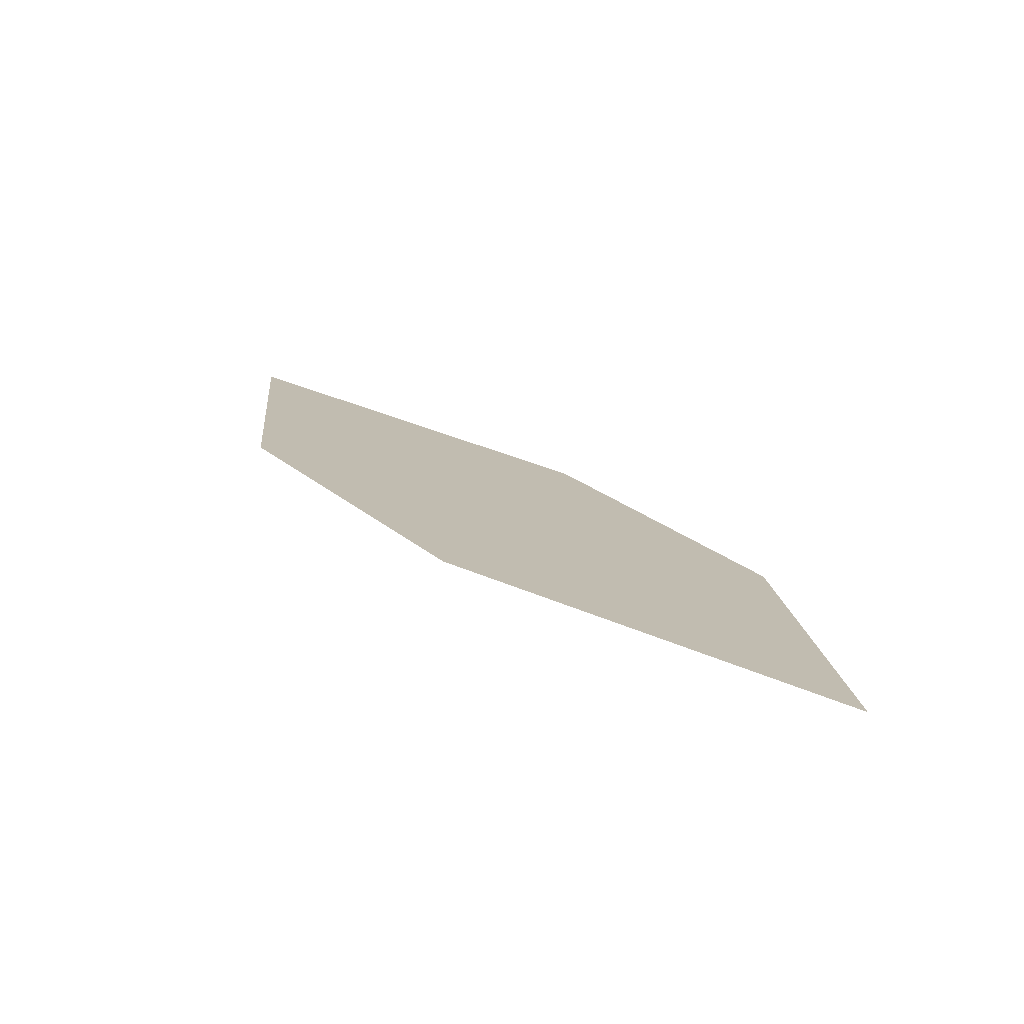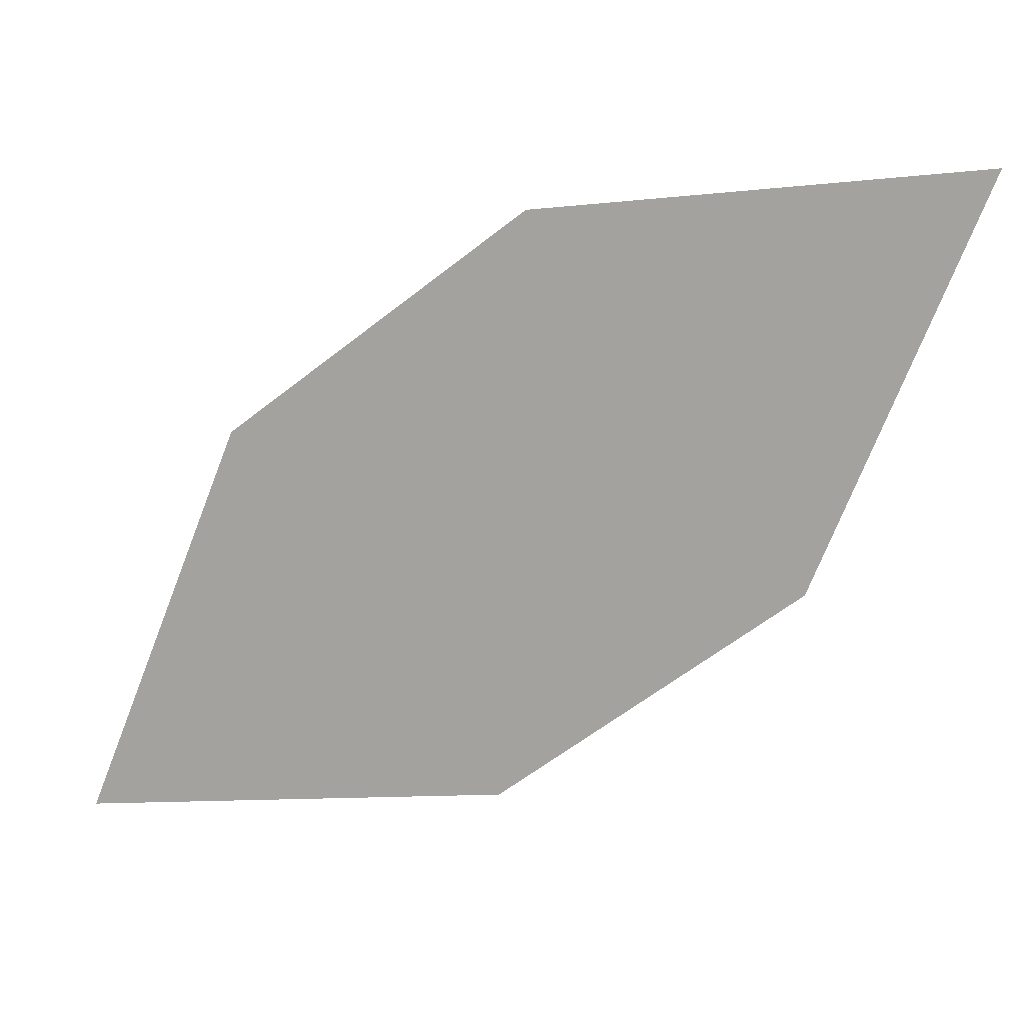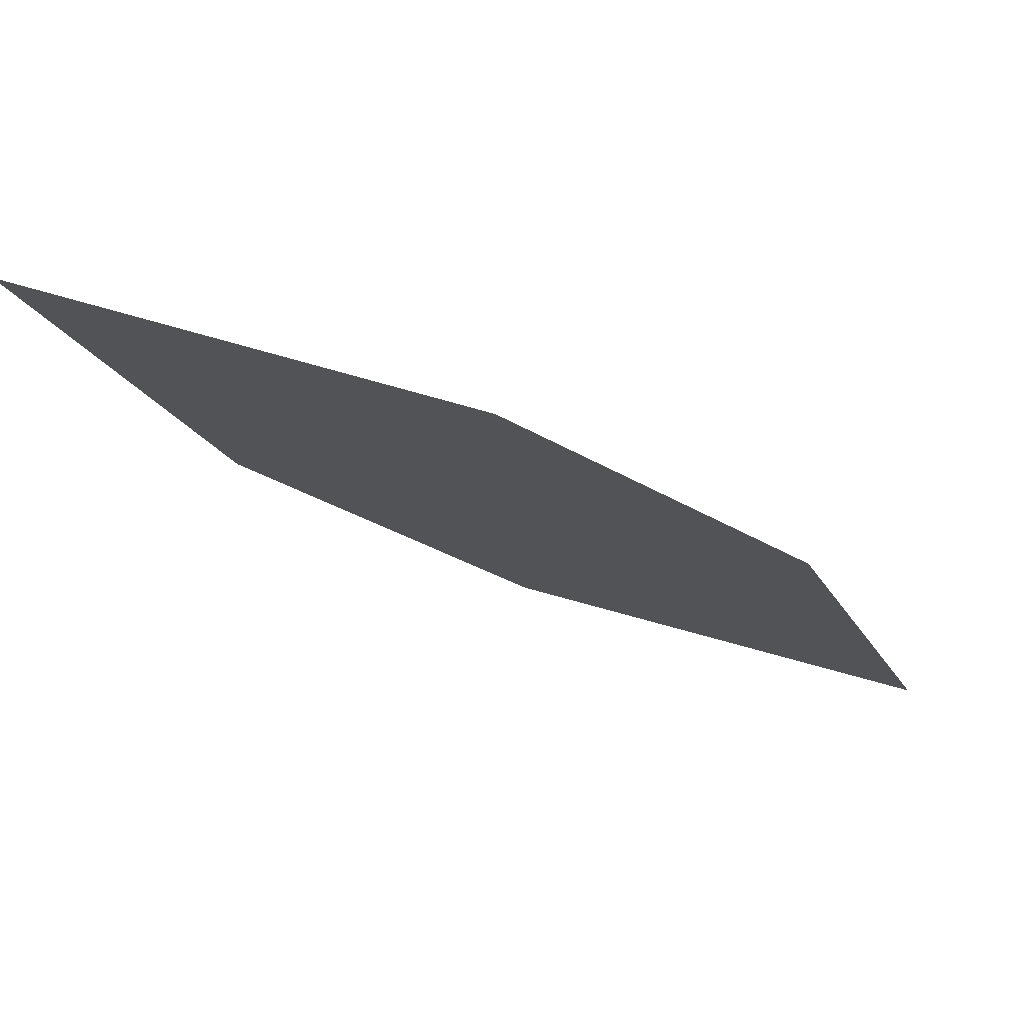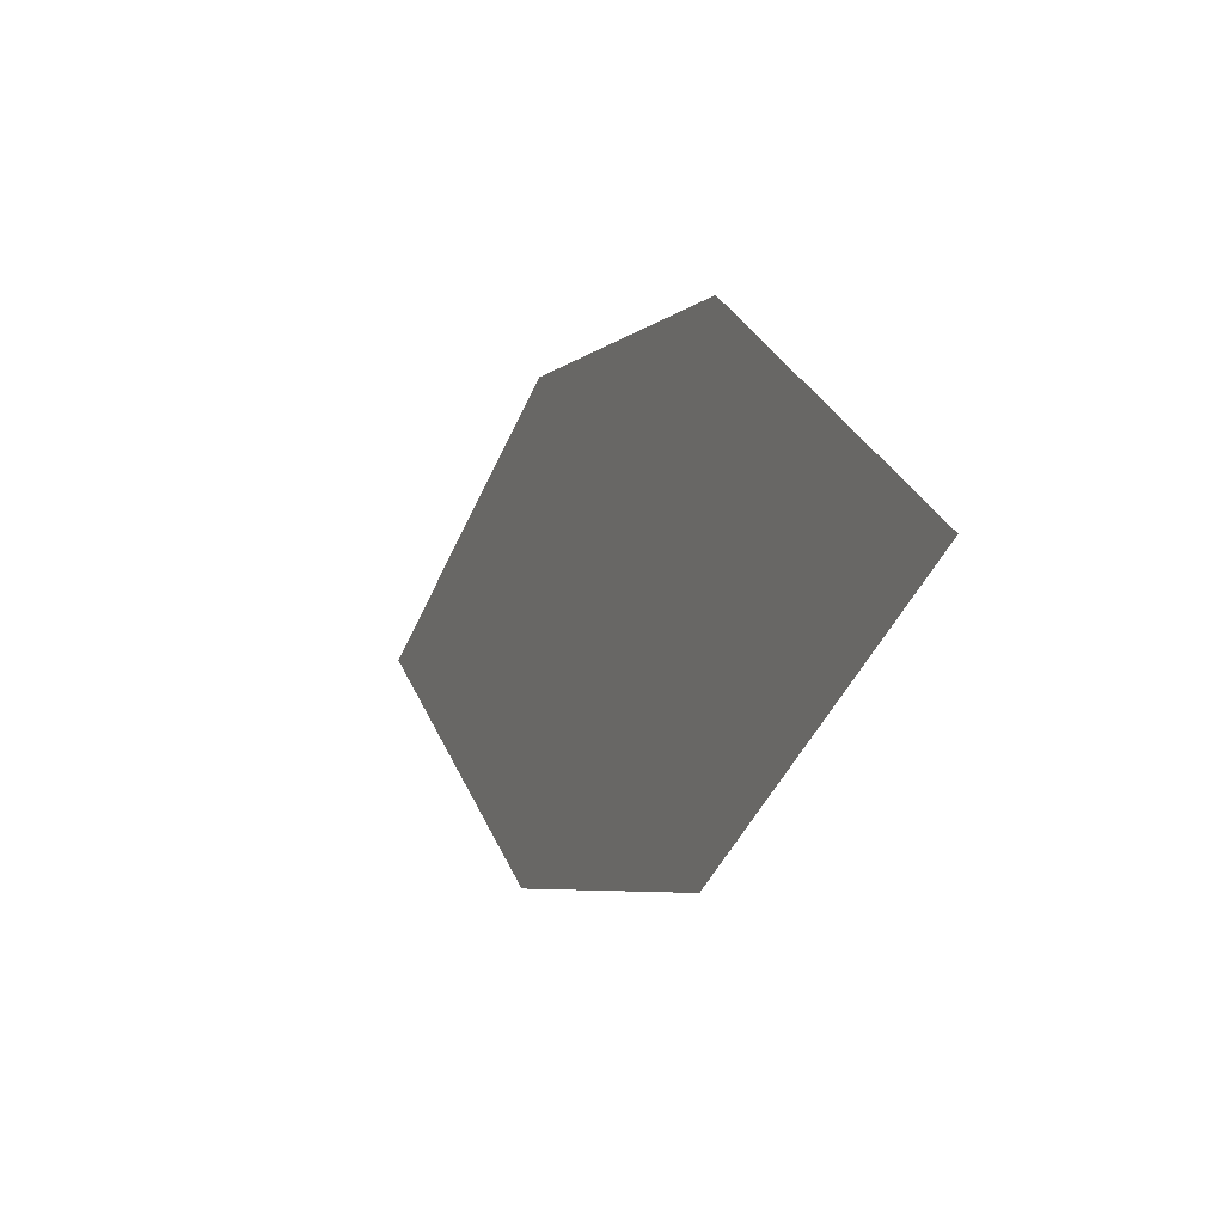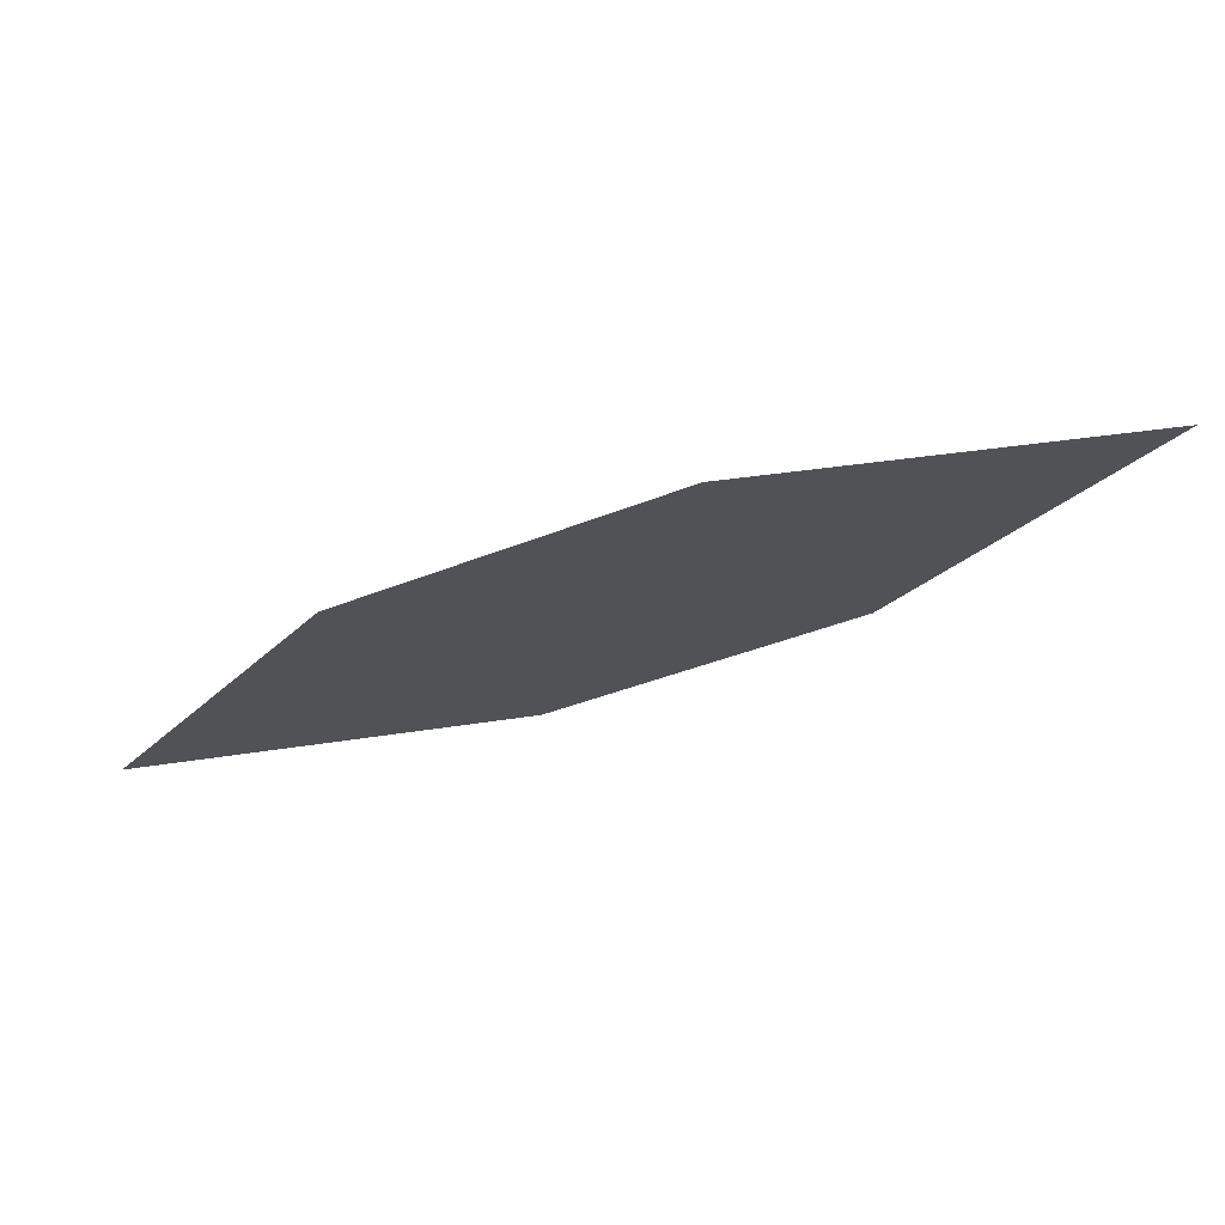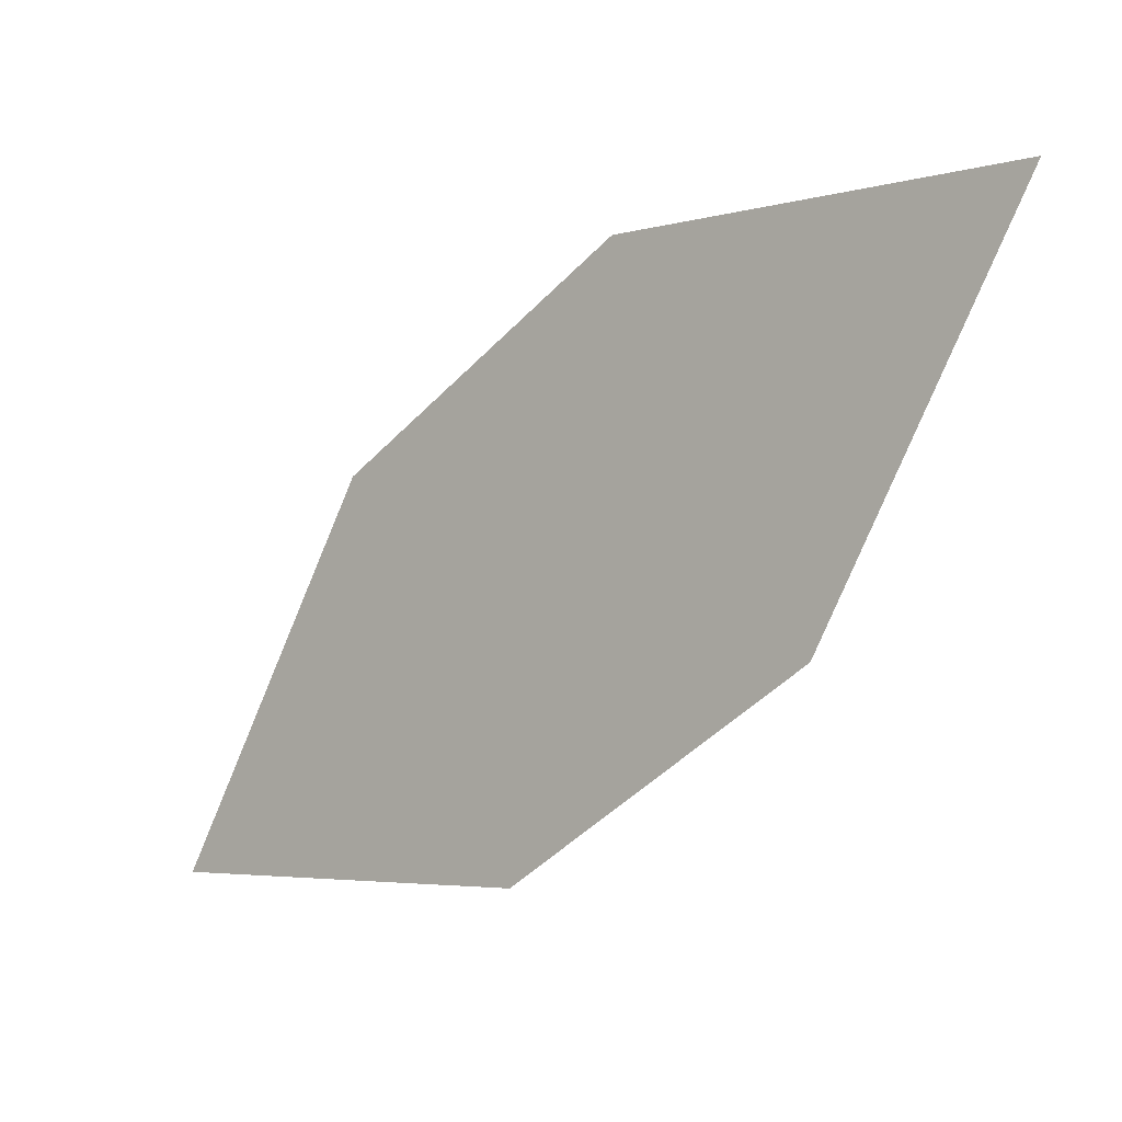
<metadata>
{"format":"obj","ext":"obj","renderer":"f3d","projection":"perspective","resolution":1024,"background":"white","views":[{"elev":18.6,"azim":93.9,"up":"+Z"},{"elev":27.9,"azim":7.0,"up":"+Y"},{"elev":60.2,"azim":-171.9,"up":"+Y"},{"elev":-48.3,"azim":-114.4,"up":"+Y"},{"elev":-31.3,"azim":-114.6,"up":"+Z"},{"elev":9.4,"azim":37.3,"up":"+Y"}]}
</metadata>
<code>
o leaves.277
v 0.1631 -0.09756 1.794
v 0.2146 -0.08921 1.797
v 0.2672 -0.0128 1.784
v 0.181 -0.0494 1.784
v 0.2157 -0.02115 1.781
v 0.2493 -0.06096 1.794
f 1 2 6 3
f 1 3 5 4

</code>
